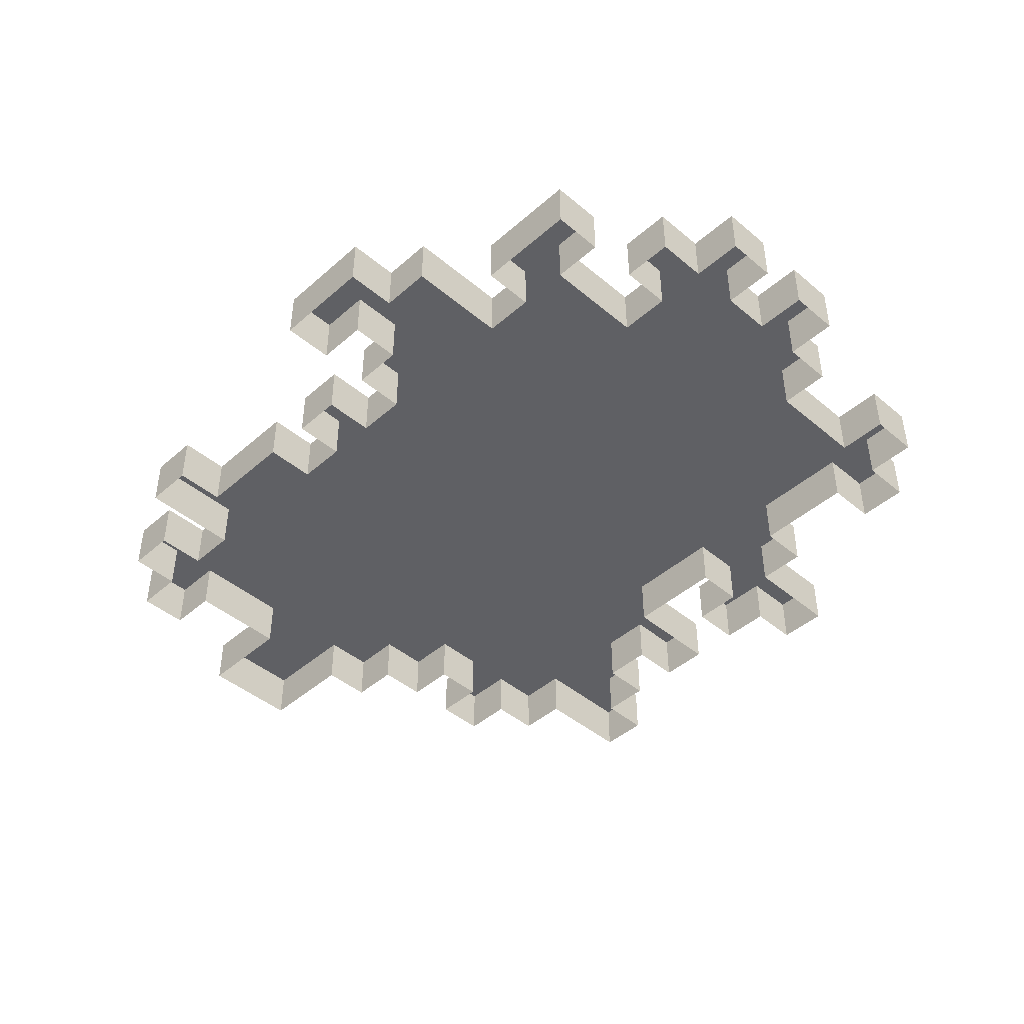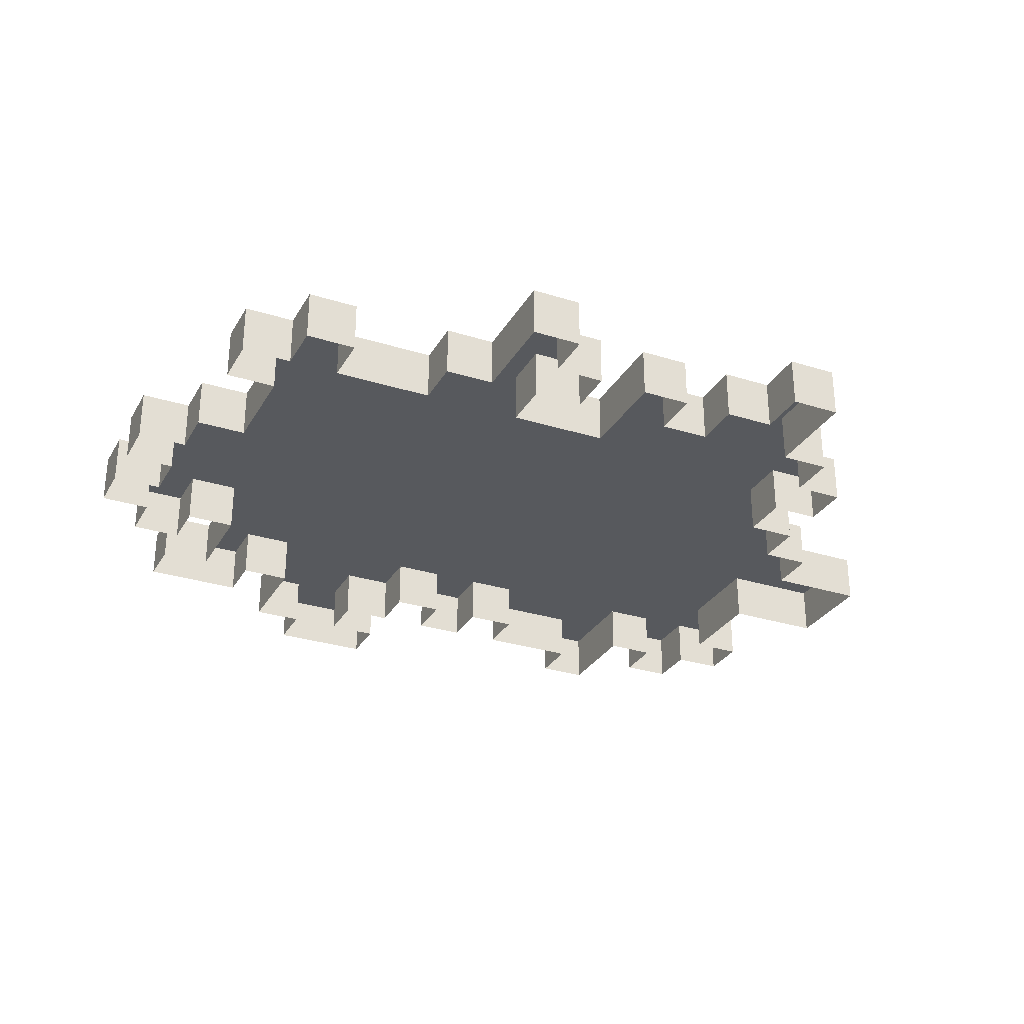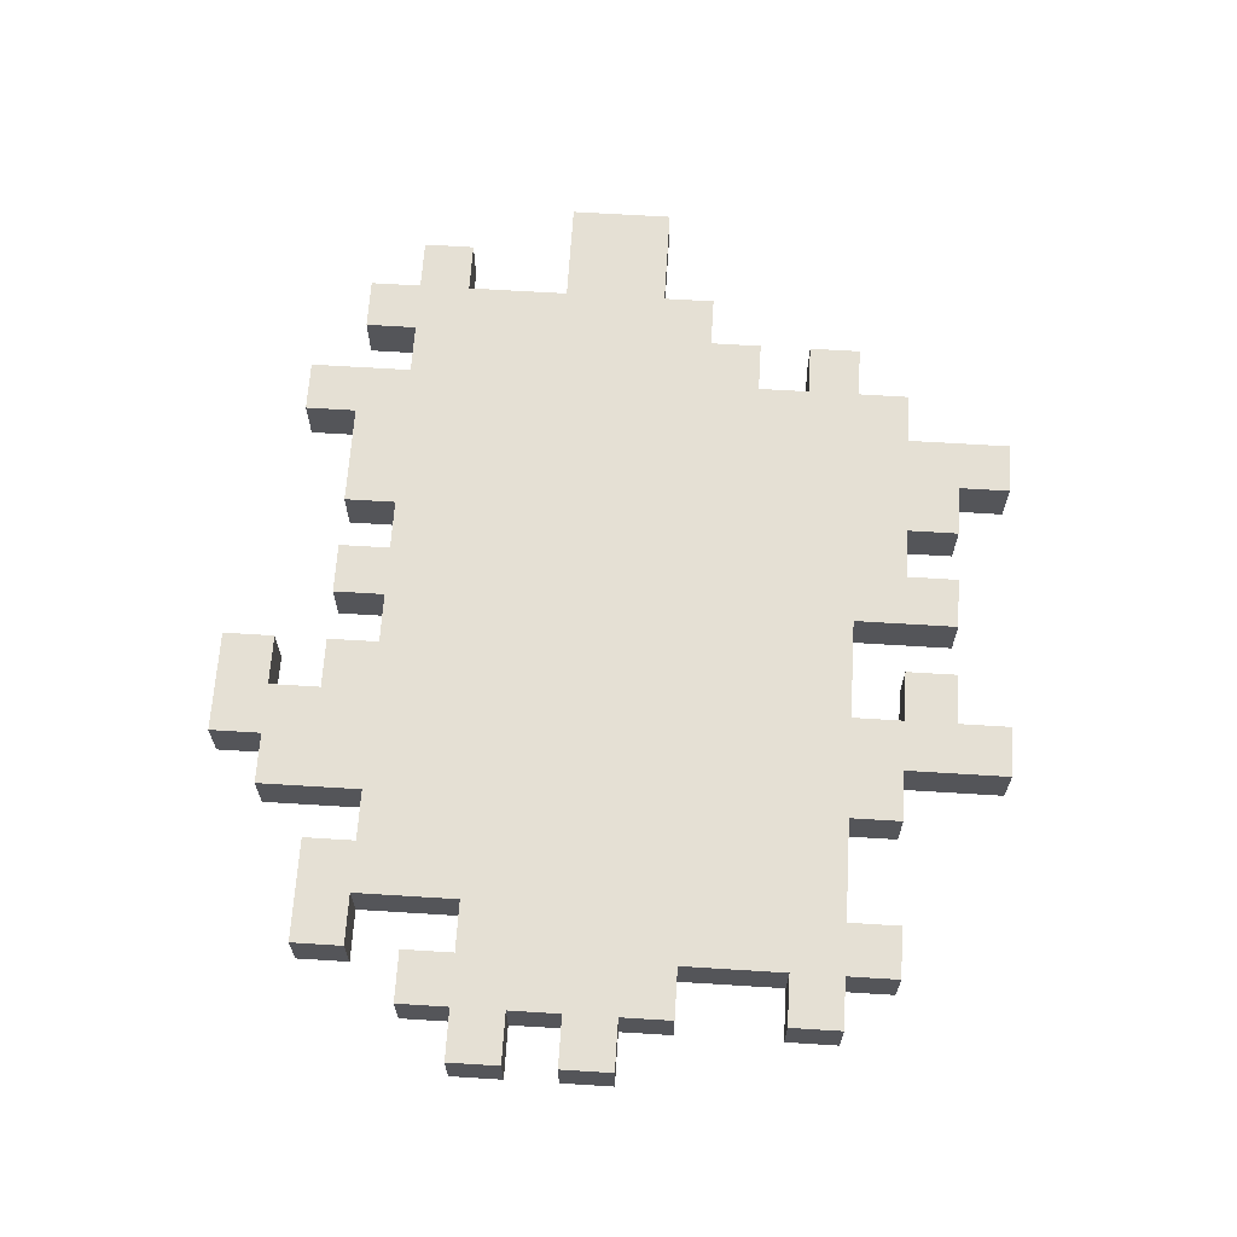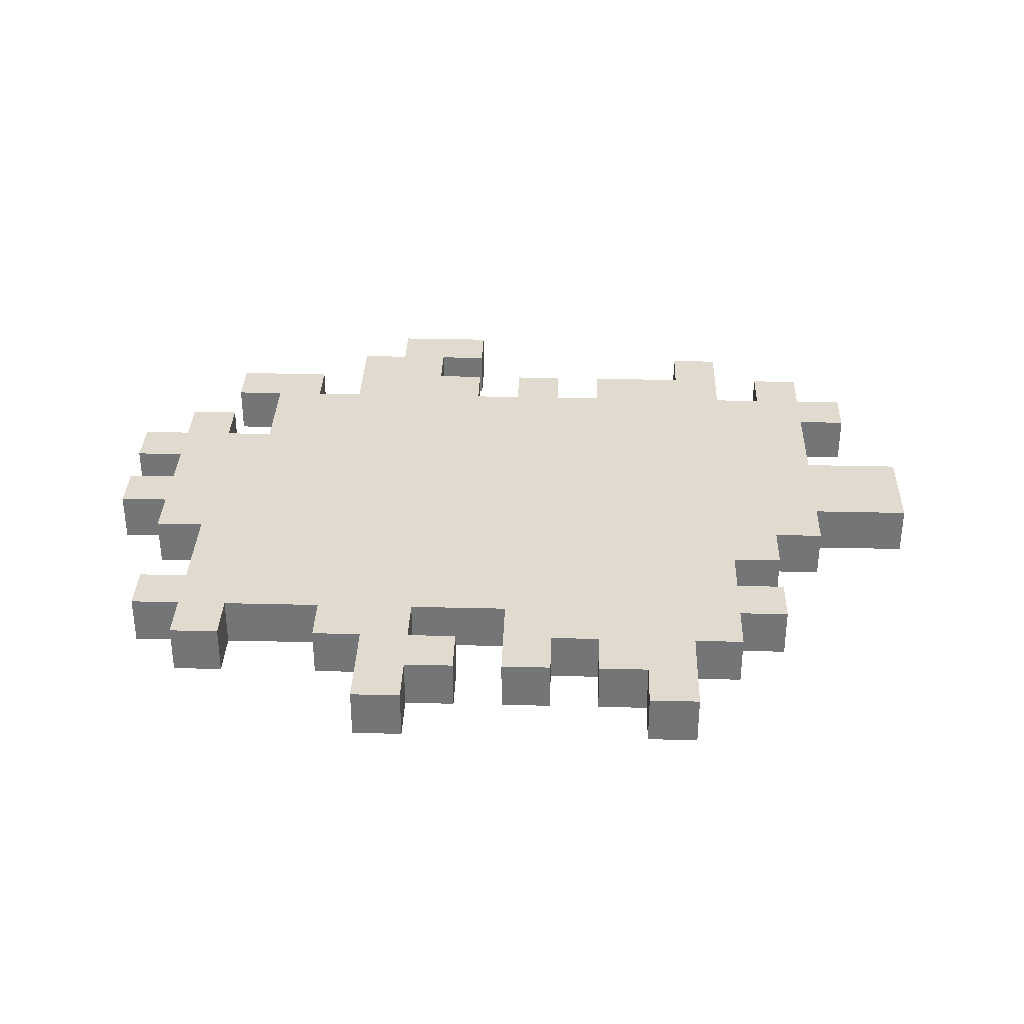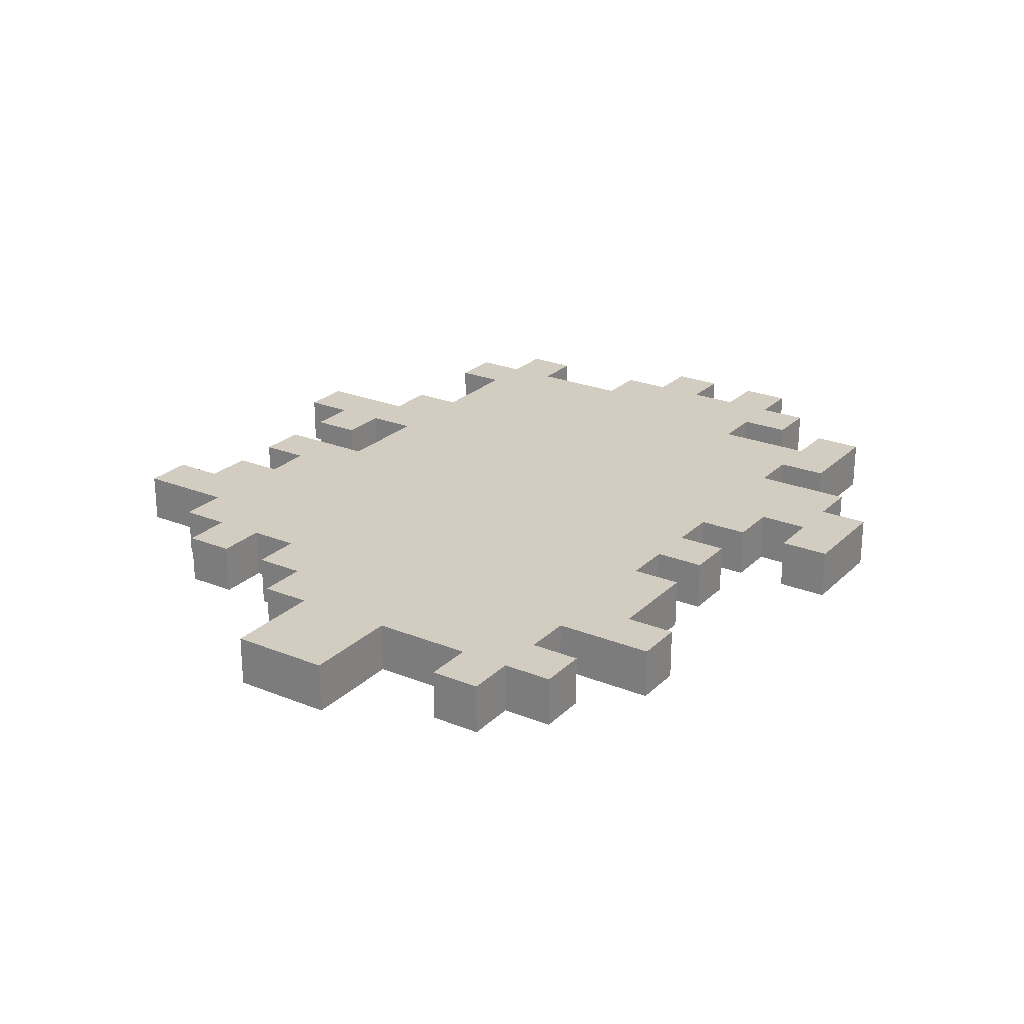
<metadata>
{"format":"obj","ext":"obj","renderer":"f3d","projection":"perspective","resolution":1024,"background":"white","views":[{"elev":-44.4,"azim":-134.4,"up":"+Z"},{"elev":-29.5,"azim":-24.9,"up":"+Z"},{"elev":65.2,"azim":-86.4,"up":"+Z"},{"elev":33.4,"azim":1.9,"up":"+Z"},{"elev":24.3,"azim":123.6,"up":"+Z"}]}
</metadata>
<code>
g Object014
v -48 9.48e-06 -78
v -54 1.027e-05 -78
v -48 6 -78
v -54 6 -78
v -42 -6 -78
v -48 -6 -78
v -48 12 -78
v -42 18 -78
v -48 18 -78
v -54 12 -78
v -54 18 -78
v -42 24 -78
v -48 24 -78
v -36 18 -78
v -24 30 -78
v -30 30 -78
v -36 24 -78
v -36 30 -78
v -30 36 -78
v -36 36 -78
v -42 30 -78
v -42 36 -78
v -24 36 -78
v -18 42 -78
v -24 42 -78
v -12 42 -78
v -12 36 -78
v -12 48 -78
v -18 48 -78
v -6 36 -78
v -6 30 -78
v -6 48 -78
v -6 42 -78
v 2.759e-05 30 -78
v 6 30 -78
v -24 -24 -78
v -30 -24 -78
v -36 -24 -78
v -42 -12 -78
v -42 -18 -78
v -42 -24 -78
v -48 -24 -78
v -48 -18 -78
v -42 -30 -78
v -36 -30 -78
v 6 36 -78
v 2.838e-05 36 -78
v 12 30 -78
v -12 -24 -78
v -18 -30 -78
v -24 -30 -78
v -12 -30 -78
v -18 -36 -78
v -12 -36 -78
v -18 -42 -78
v -12 -42 -78
v -6 -30 -78
v -6 -36 -78
v -6 -24 -78
v 2.051e-05 -24 -78
v 30 30 -78
v 30 36 -78
v 24 36 -78
v 18 36 -78
v 12 36 -78
v 30 42 -78
v 24 42 -78
v 36 30 -78
v 42 30 -78
v 42 24 -78
v 30 -12 -78
v 12 -30 -78
v 24 -30 -78
v 18 -36 -78
v 12 -36 -78
v 24 -36 -78
v 18 -42 -78
v 24 -42 -78
v 30 -18 -78
v 30 -24 -78
v 30 -30 -78
v 36 -18 -78
v 36 -24 -78
v 42 18 -78
v 42 12 -78
v 36 -6 -78
v 36 -12 -78
v 42 -2.322e-06 -78
v 42 -6 -78
v 48 12 -78
v 48 -3.109e-06 -78
v 54 12 -78
v 54 6 -78
v 54 -3.896e-06 -78
v 6 -36 -78
v 1.894e-05 -36 -78
v 6 -30 -78
v 1.973e-05 -30 -78
v 42 36 -78
v 36 36 -78
v 48 30 -78
v 48 24 -78
v -54 1.027e-05 -78
v -54 1.313e-05 -84
v -54 6 -78
v -54 6 -84
v -54 6 -78
v -54 6 -84
v -48 6 -78
v -48 6 -84
v -48 6 -78
v -48 6 -84
v -48 12 -78
v -48 12 -84
v -48 12 -78
v -48 12 -84
v -54 12 -78
v -54 12 -84
v -54 12 -78
v -54 12 -84
v -54 18 -78
v -54 18 -84
v -54 18 -78
v -54 18 -84
v -48 18 -78
v -48 18 -84
v -48 18 -78
v -48 18 -84
v -48 24 -78
v -48 24 -84
v -48 24 -78
v -48 24 -84
v -42 24 -78
v -42 24 -84
v -42 24 -78
v -42 24 -84
v -42 18 -78
v -42 18 -84
v -42 18 -78
v -42 18 -84
v -36 18 -78
v -36 18 -84
v -36 18 -78
v -36 18 -84
v -36 24 -78
v -36 30 -78
v -36 30 -84
v -36 30 -78
v -36 30 -84
v -42 30 -78
v -42 30 -84
v -42 30 -78
v -42 30 -84
v -42 36 -78
v -42 36 -84
v -42 36 -78
v -42 36 -84
v -36 36 -78
v -30 36 -78
v -30 36 -84
v -30 36 -78
v -30 36 -84
v -30 30 -78
v -30 30 -84
v -30 30 -78
v -30 30 -84
v -24 30 -78
v -24 30 -84
v -24 30 -78
v -24 30 -84
v -24 36 -78
v -24 42 -78
v -24 42 -84
v -24 42 -78
v -24 42 -84
v -18 42 -78
v -18 42 -84
v -18 42 -78
v -18 42 -84
v -18 48 -78
v -18 48 -84
v -18 48 -78
v -18 48 -84
v -12 48 -78
v -6 48 -78
v -6 48 -84
v -6 48 -78
v -6 48 -84
v -6 42 -78
v -6 42 -84
v -6 42 -78
v -6 42 -84
v -12 42 -78
v -12 42 -84
v -12 42 -78
v -12 42 -84
v -12 36 -78
v -12 36 -84
v -12 36 -78
v -12 36 -84
v -6 36 -78
v -6 36 -84
v -6 36 -78
v -6 36 -84
v -6 30 -78
v -6 30 -84
v -6 30 -78
v -6 30 -84
v 2.759e-05 30 -78
v 4.182e-06 30 -84
v 2.759e-05 30 -78
v 4.182e-06 30 -84
v 2.838e-05 36 -78
v 4.969e-06 36 -84
v 2.838e-05 36 -78
v 4.969e-06 36 -84
v 6 36 -78
v 6 36 -84
v 6 36 -78
v 6 36 -84
v 6 30 -78
v 6 30 -84
v 6 30 -78
v 6 30 -84
v 12 30 -78
v 12 30 -84
v 12 30 -78
v 12 30 -84
v 12 36 -78
v 12 36 -84
v 12 36 -78
v 12 36 -84
v 18 36 -78
v 24 36 -78
v 24 36 -84
v 24 36 -78
v 24 36 -84
v 24 42 -78
v 24 42 -84
v 24 42 -78
v 24 42 -84
v 30 42 -78
v 30 42 -84
v 30 42 -78
v 30 42 -84
v 30 36 -78
v 30 30 -78
v 30 30 -84
v 30 30 -78
v 30 30 -84
v 36 30 -78
v 36 30 -84
v 36 30 -78
v 36 30 -84
v 36 36 -78
v 36 36 -84
v 36 36 -78
v 36 36 -84
v 42 36 -78
v 42 36 -84
v 42 36 -78
v 42 36 -84
v 42 30 -78
v 42 30 -84
v 42 30 -78
v 42 30 -84
v 48 30 -78
v 48 30 -84
v 48 30 -78
v 48 30 -84
v 48 24 -78
v 48 24 -84
v 48 24 -78
v 48 24 -84
v 42 24 -78
v 42 24 -84
v 42 24 -78
v 42 24 -84
v 42 18 -78
v 42 12 -78
v 42 12 -84
v 42 12 -78
v 42 12 -84
v 48 12 -78
v 54 12 -78
v 54 12 -84
v 54 12 -78
v 54 12 -84
v 54 6 -78
v 54 -3.896e-06 -78
v 54 -1.035e-06 -84
v 54 -3.896e-06 -78
v 54 -1.035e-06 -84
v 48 -3.109e-06 -78
v 42 -2.322e-06 -78
v 42 5.389e-07 -84
v 42 -2.322e-06 -78
v 42 5.389e-07 -84
v 42 -6 -78
v 42 -6 -84
v 42 -6 -78
v 42 -6 -84
v 36 -6 -78
v 36 -6 -84
v 36 -6 -78
v 36 -6 -84
v 36 -12 -78
v 36 -12 -84
v 36 -12 -78
v 36 -12 -84
v 30 -12 -78
v 30 -12 -84
v 30 -12 -78
v 30 -12 -84
v 30 -18 -78
v 30 -18 -84
v 30 -18 -78
v 30 -18 -84
v 36 -18 -78
v 36 -18 -84
v 36 -18 -78
v 36 -18 -84
v 36 -24 -78
v 36 -24 -84
v 36 -24 -78
v 36 -24 -84
v 30 -24 -78
v 30 -24 -84
v 30 -24 -78
v 30 -24 -84
v 30 -30 -78
v 30 -30 -84
v 30 -30 -78
v 30 -30 -84
v 24 -30 -78
v 24 -30 -84
v 24 -30 -78
v 24 -30 -84
v 24 -36 -78
v 24 -42 -78
v 24 -42 -84
v 24 -42 -78
v 24 -42 -84
v 18 -42 -78
v 18 -42 -84
v 18 -42 -78
v 18 -42 -84
v 18 -36 -78
v 18 -36 -84
v 18 -36 -78
v 18 -36 -84
v 12 -36 -78
v 12 -36 -84
v 12 -36 -78
v 12 -36 -84
v 12 -30 -78
v 12 -30 -84
v 12 -30 -78
v 12 -30 -84
v 6 -30 -78
v 6 -30 -84
v 6 -30 -78
v 6 -30 -84
v 6 -36 -78
v 6 -36 -84
v 6 -36 -78
v 6 -36 -84
v 1.894e-05 -36 -78
v -4.473e-06 -36 -84
v 1.894e-05 -36 -78
v -4.473e-06 -36 -84
v 1.973e-05 -30 -78
v 2.051e-05 -24 -78
v -2.899e-06 -24 -84
v 2.051e-05 -24 -78
v -2.899e-06 -24 -84
v -6 -24 -78
v -12 -24 -78
v -12 -24 -84
v -12 -24 -78
v -12 -24 -84
v -12 -30 -78
v -12 -30 -84
v -12 -30 -78
v -12 -30 -84
v -6 -30 -78
v -6 -30 -84
v -6 -30 -78
v -6 -30 -84
v -6 -36 -78
v -6 -36 -84
v -6 -36 -78
v -6 -36 -84
v -12 -36 -78
v -12 -36 -84
v -12 -36 -78
v -12 -36 -84
v -12 -42 -78
v -12 -42 -84
v -12 -42 -78
v -12 -42 -84
v -18 -42 -78
v -18 -42 -84
v -18 -42 -78
v -18 -42 -84
v -18 -36 -78
v -18 -30 -78
v -18 -30 -84
v -18 -30 -78
v -18 -30 -84
v -24 -30 -78
v -24 -30 -84
v -24 -30 -78
v -24 -30 -84
v -24 -24 -78
v -24 -24 -84
v -24 -24 -78
v -24 -24 -84
v -30 -24 -78
v -36 -24 -78
v -36 -24 -84
v -36 -24 -78
v -36 -24 -84
v -36 -30 -78
v -36 -30 -84
v -36 -30 -78
v -36 -30 -84
v -42 -30 -78
v -42 -30 -84
v -42 -30 -78
v -42 -30 -84
v -42 -24 -78
v -42 -24 -84
v -42 -24 -78
v -42 -24 -84
v -48 -24 -78
v -48 -24 -84
v -48 -24 -78
v -48 -24 -84
v -48 -18 -78
v -48 -18 -84
v -48 -18 -78
v -48 -18 -84
v -42 -18 -78
v -42 -18 -84
v -42 -18 -78
v -42 -18 -84
v -42 -12 -78
v -42 -6 -78
v -42 -6 -84
v -42 -6 -78
v -42 -6 -84
v -48 -6 -78
v -48 -6 -84
v -48 -6 -78
v -48 -6 -84
v -48 9.48e-06 -78
v -48 1.234e-05 -84
v -48 9.48e-06 -78
v -48 1.234e-05 -84
v -54 1.027e-05 -78
v -54 1.313e-05 -84
g Object014_0
f 3 2 1
f 2 3 4
f 1 5 3
f 6 5 1
f 3 5 7
f 8 7 5
f 7 8 9
f 9 10 7
f 10 9 11
f 12 9 8
f 9 12 13
f 5 14 8
f 15 14 5
f 14 15 16
f 16 17 14
f 17 16 18
f 19 18 16
f 18 19 20
f 20 21 18
f 21 20 22
f 24 23 15
f 23 24 25
f 15 26 24
f 26 15 27
f 27 15 5
f 28 24 26
f 24 28 29
f 5 30 27
f 30 5 31
f 26 32 28
f 32 26 33
f 5 34 31
f 5 35 34
f 35 5 36
f 5 37 36
f 38 37 5
f 39 38 5
f 40 38 39
f 41 38 40
f 40 42 41
f 42 40 43
f 44 38 41
f 38 44 45
f 46 34 35
f 34 46 47
f 36 48 35
f 49 48 36
f 50 49 36
f 51 50 36
f 49 50 52
f 53 52 50
f 52 53 54
f 55 54 53
f 54 55 56
f 54 57 52
f 57 54 58
f 48 49 59
f 48 59 60
f 61 48 60
f 62 48 61
f 48 62 63
f 48 63 64
f 48 64 65
f 66 63 62
f 63 66 67
f 60 68 61
f 60 69 68
f 69 60 70
f 71 70 60
f 72 71 60
f 73 71 72
f 74 73 72
f 75 74 72
f 73 74 76
f 77 76 74
f 76 77 78
f 71 73 79
f 79 73 80
f 80 73 81
f 80 82 79
f 82 80 83
f 70 71 84
f 84 71 85
f 86 85 71
f 86 71 87
f 85 86 88
f 88 86 89
f 88 90 85
f 90 88 91
f 91 92 90
f 92 91 93
f 93 91 94
f 97 96 95
f 96 97 98
f 98 97 60
f 60 97 72
f 99 68 69
f 68 99 100
f 70 101 69
f 101 70 102
g Object014_1
f 105 104 103
f 104 105 106
f 109 108 107
f 108 109 110
f 113 112 111
f 112 113 114
f 117 116 115
f 116 117 118
f 121 120 119
f 120 121 122
f 125 124 123
f 124 125 126
f 129 128 127
f 128 129 130
f 133 132 131
f 132 133 134
f 137 136 135
f 136 137 138
f 141 140 139
f 140 141 142
f 145 144 143
f 146 144 145
f 144 146 147
f 150 149 148
f 149 150 151
f 154 153 152
f 153 154 155
f 158 157 156
f 159 157 158
f 157 159 160
f 163 162 161
f 162 163 164
f 167 166 165
f 166 167 168
f 171 170 169
f 172 170 171
f 170 172 173
f 176 175 174
f 175 176 177
f 180 179 178
f 179 180 181
f 184 183 182
f 185 183 184
f 183 185 186
f 189 188 187
f 188 189 190
f 193 192 191
f 192 193 194
f 197 196 195
f 196 197 198
f 201 200 199
f 200 201 202
f 205 204 203
f 204 205 206
f 209 208 207
f 208 209 210
f 213 212 211
f 212 213 214
f 217 216 215
f 216 217 218
f 221 220 219
f 220 221 222
f 225 224 223
f 224 225 226
f 229 228 227
f 228 229 230
f 233 232 231
f 234 232 233
f 232 234 235
f 238 237 236
f 237 238 239
f 242 241 240
f 241 242 243
f 246 245 244
f 247 245 246
f 245 247 248
f 251 250 249
f 250 251 252
f 255 254 253
f 254 255 256
f 259 258 257
f 258 259 260
f 263 262 261
f 262 263 264
f 267 266 265
f 266 267 268
f 271 270 269
f 270 271 272
f 275 274 273
f 274 275 276
f 279 278 277
f 280 278 279
f 278 280 281
f 284 283 282
f 285 283 284
f 283 285 286
f 289 288 287
f 290 288 289
f 288 290 291
f 294 293 292
f 295 293 294
f 293 295 296
f 299 298 297
f 298 299 300
f 303 302 301
f 302 303 304
f 307 306 305
f 306 307 308
f 311 310 309
f 310 311 312
f 315 314 313
f 314 315 316
f 319 318 317
f 318 319 320
f 323 322 321
f 322 323 324
f 327 326 325
f 326 327 328
f 331 330 329
f 330 331 332
f 335 334 333
f 334 335 336
f 339 338 337
f 340 338 339
f 338 340 341
f 344 343 342
f 343 344 345
f 348 347 346
f 347 348 349
f 352 351 350
f 351 352 353
f 356 355 354
f 355 356 357
f 360 359 358
f 359 360 361
f 364 363 362
f 363 364 365
f 368 367 366
f 367 368 369
f 372 371 370
f 373 371 372
f 371 373 374
f 377 376 375
f 378 376 377
f 376 378 379
f 382 381 380
f 381 382 383
f 386 385 384
f 385 386 387
f 390 389 388
f 389 390 391
f 394 393 392
f 393 394 395
f 398 397 396
f 397 398 399
f 402 401 400
f 401 402 403
f 406 405 404
f 407 405 406
f 405 407 408
f 411 410 409
f 410 411 412
f 415 414 413
f 414 415 416
f 419 418 417
f 420 418 419
f 418 420 421
f 424 423 422
f 423 424 425
f 428 427 426
f 427 428 429
f 432 431 430
f 431 432 433
f 436 435 434
f 435 436 437
f 440 439 438
f 439 440 441
f 444 443 442
f 443 444 445
f 448 447 446
f 449 447 448
f 447 449 450
f 453 452 451
f 452 453 454
f 457 456 455
f 456 457 458
f 461 460 459
f 460 461 462

</code>
